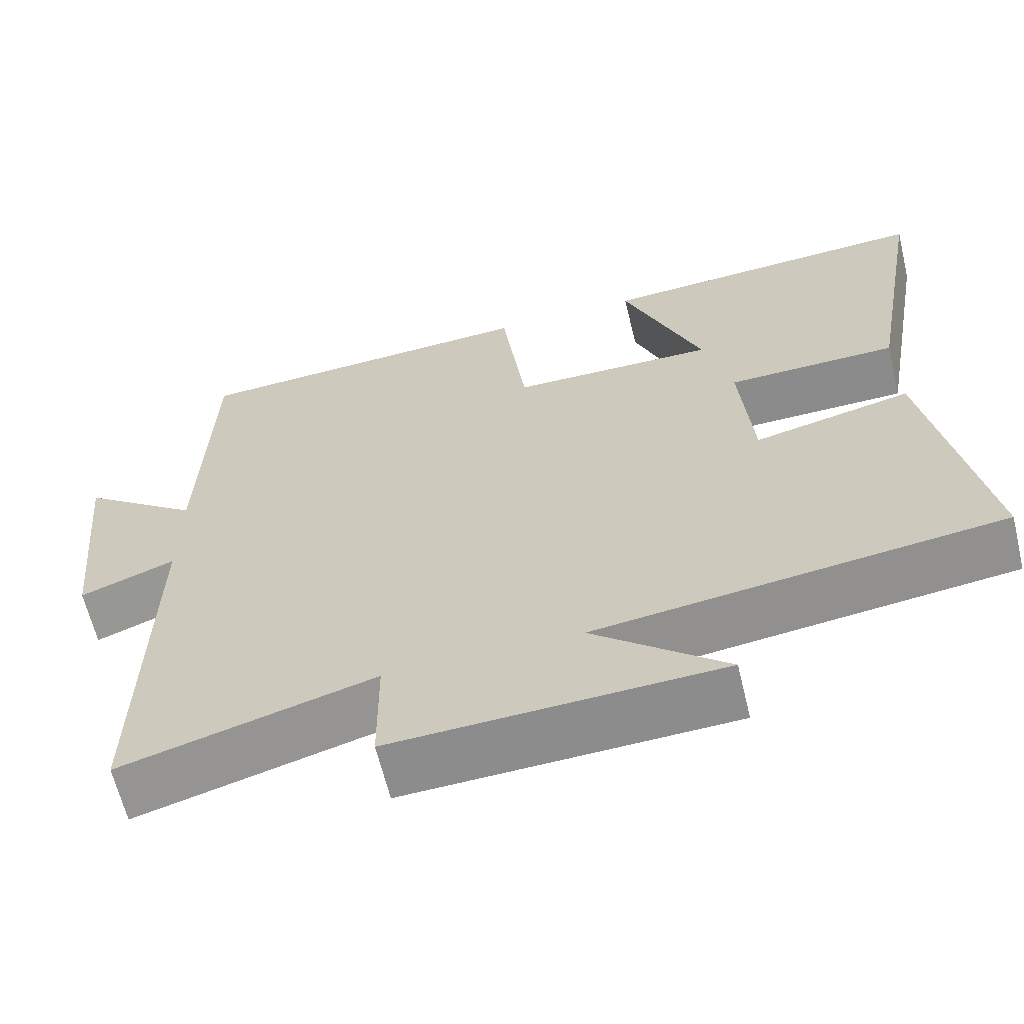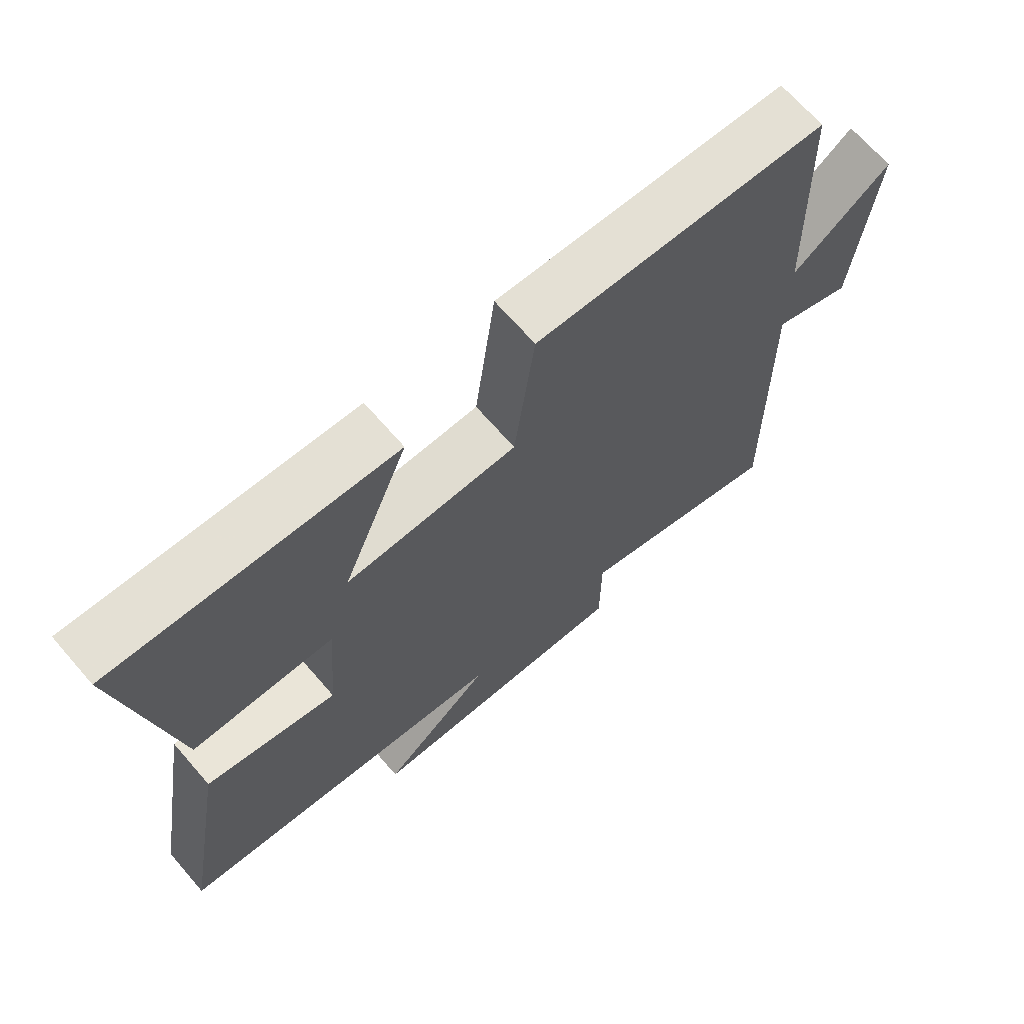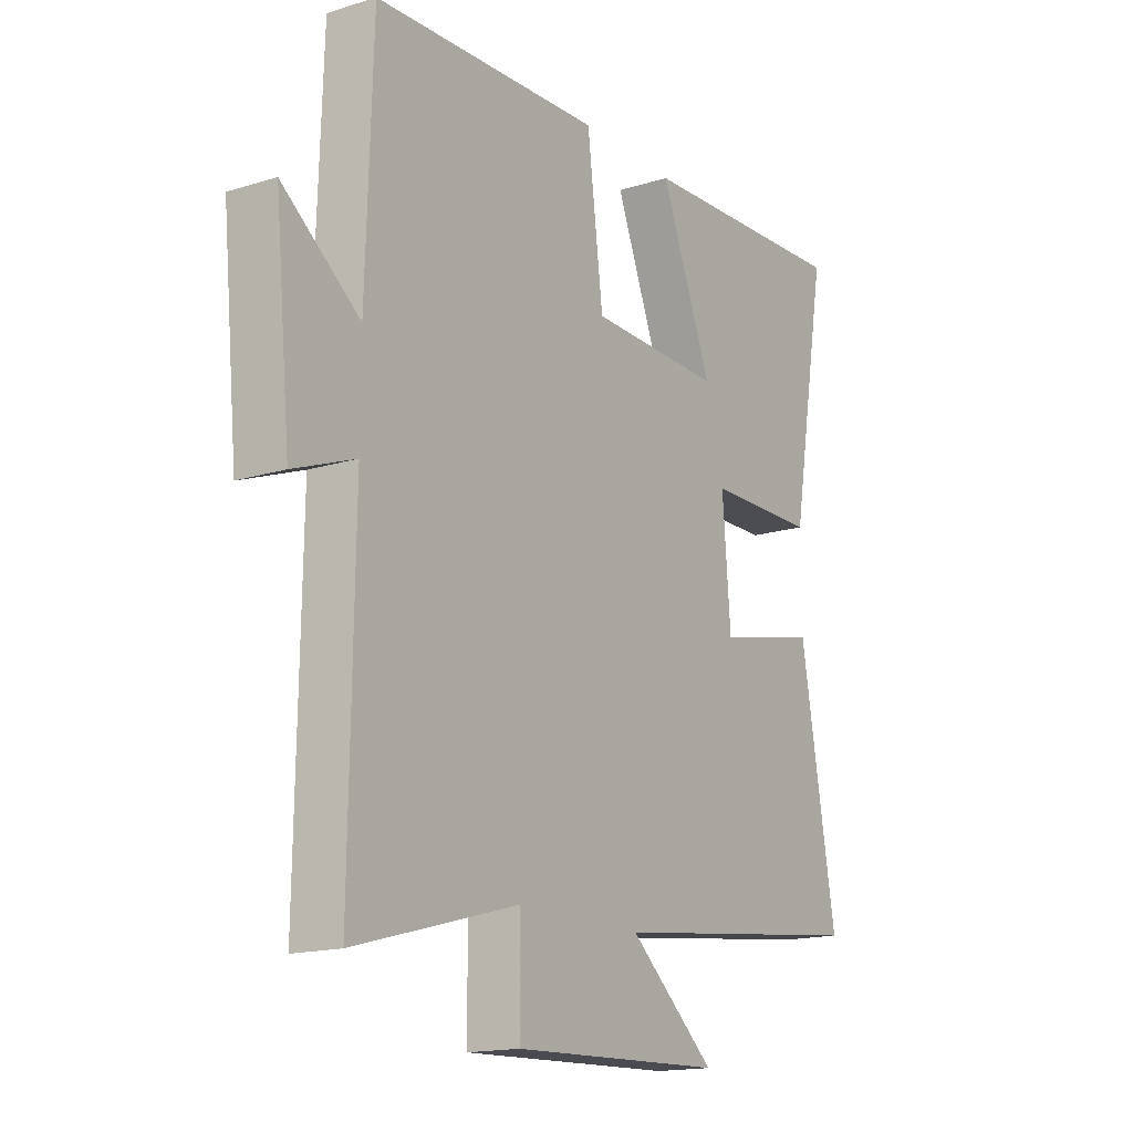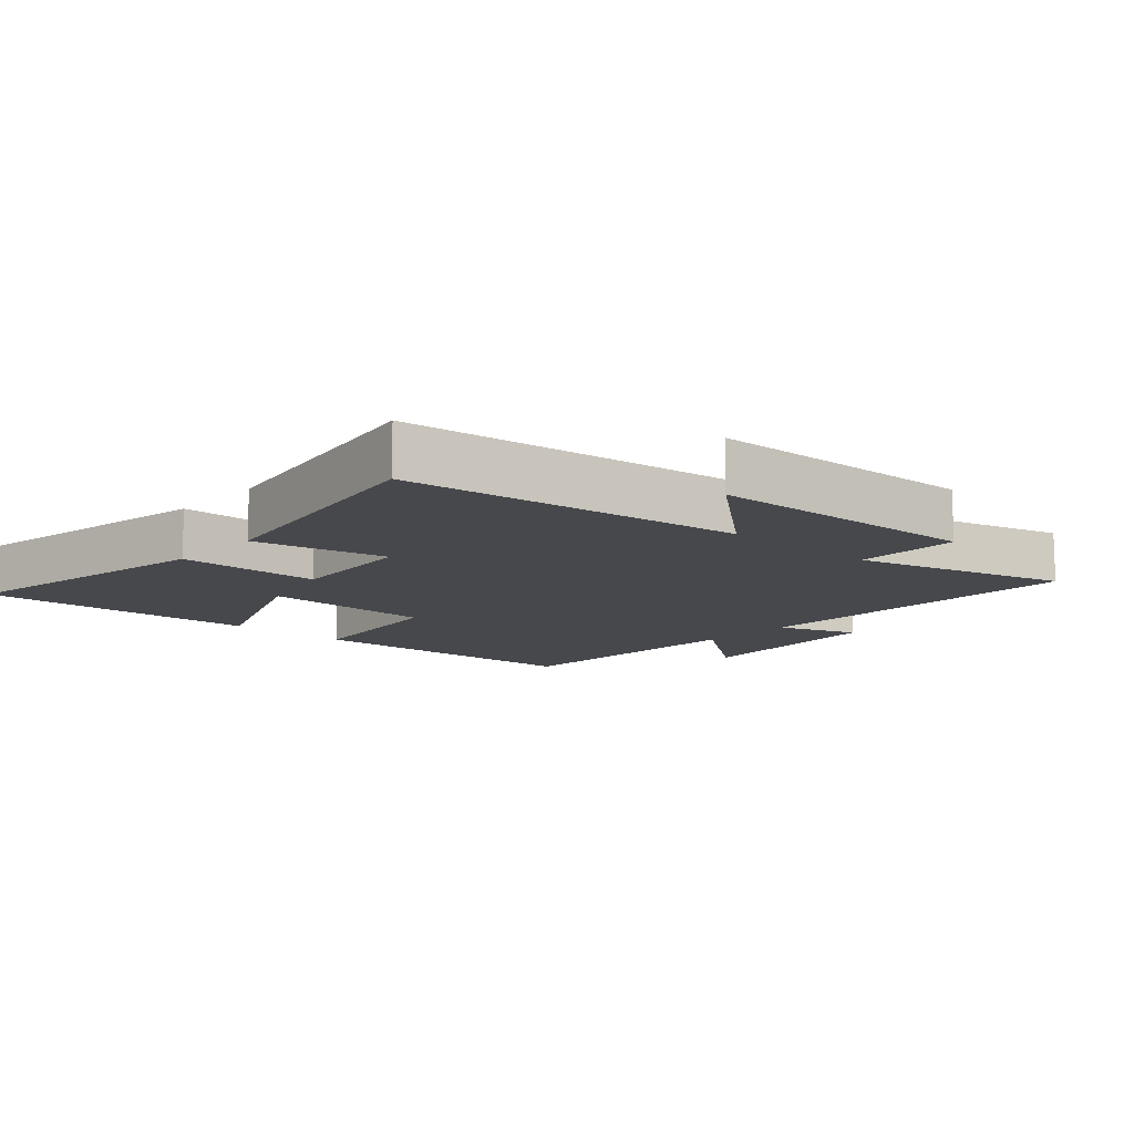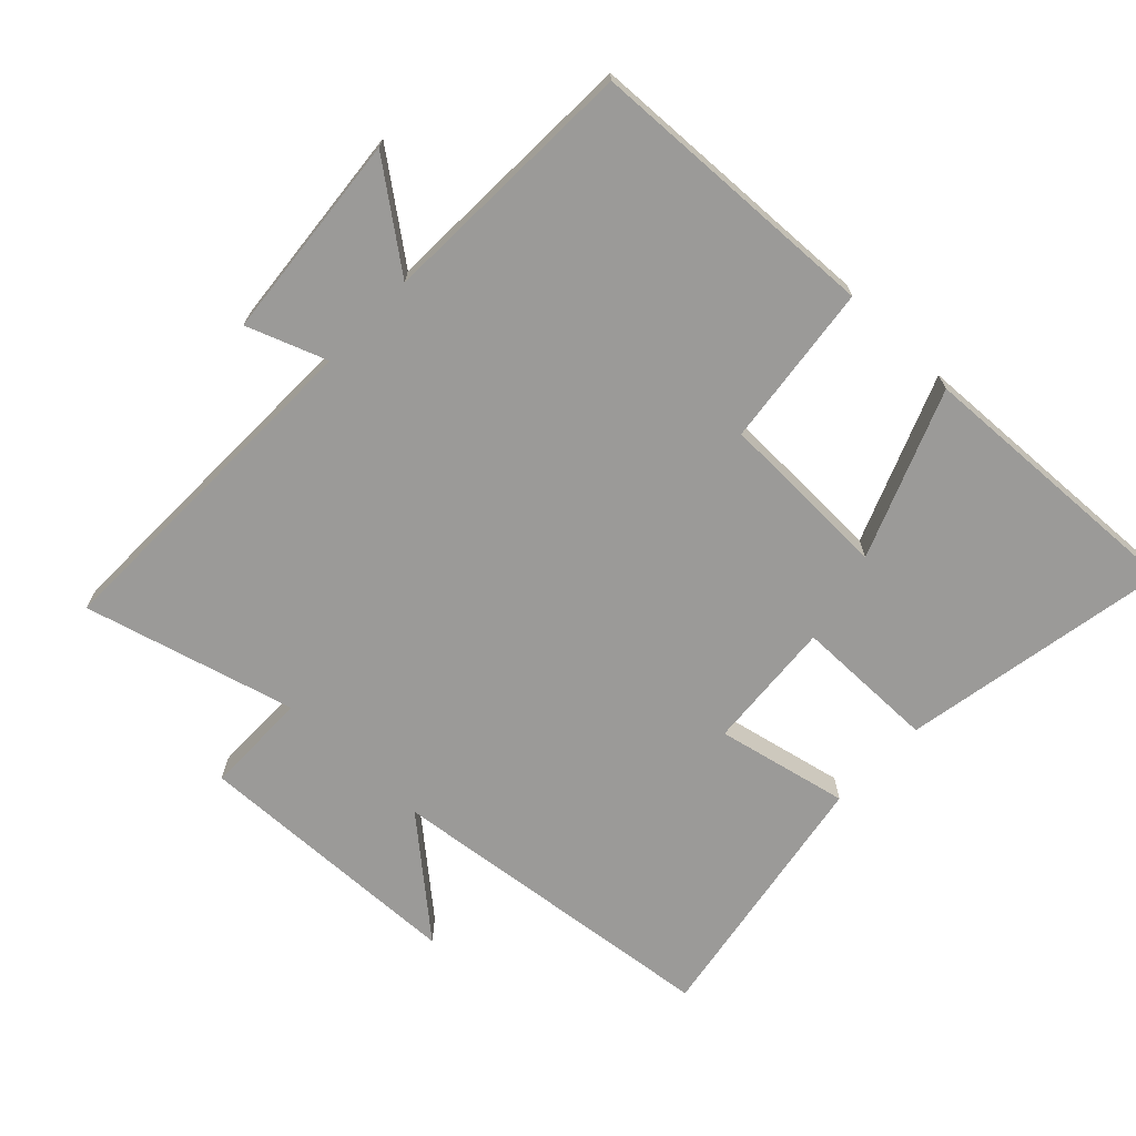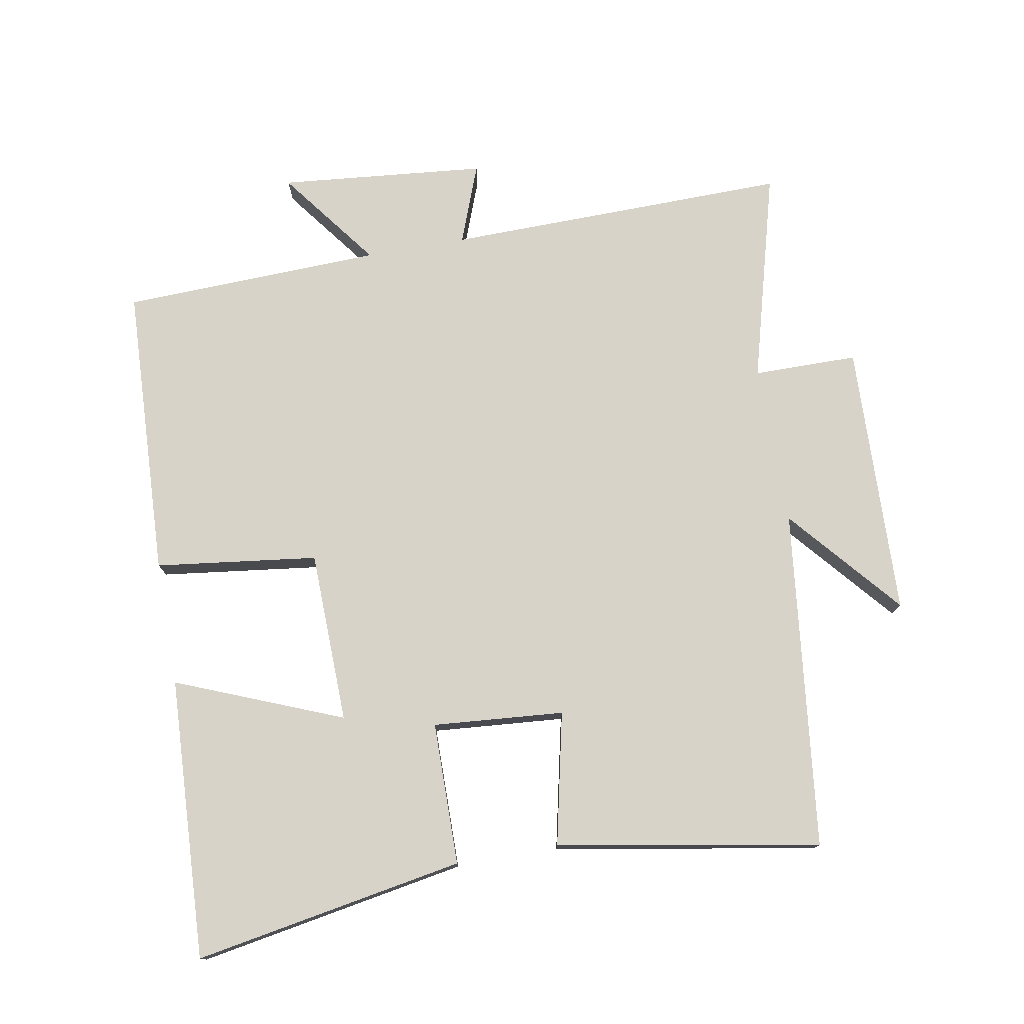
<metadata>
{"format":"obj","ext":"obj","renderer":"f3d","projection":"perspective","resolution":1024,"background":"white","views":[{"elev":-63.7,"azim":13.6,"up":"+Z"},{"elev":68.4,"azim":139.0,"up":"+Z"},{"elev":-16.1,"azim":-57.3,"up":"+Z"},{"elev":-11.5,"azim":137.9,"up":"+Y"},{"elev":-69.4,"azim":-43.9,"up":"+Y"},{"elev":76.4,"azim":79.9,"up":"+Y"}]}
</metadata>
<code>
v -0.487 0.07 0.48
v -0.043 0.07 0.5
v -0.012 0.07 0.255
v 0.248 0.07 0.249
v 0.147 0.07 0.5
v 0.572 0.07 0.521
v 0.5 0.07 0.113
v 0.284 0.07 0.111
v 0.3 0.07 -0.087
v 0.5 0.07 -0.043
v 0.57 0.07 -0.44
v 0.057 0.07 -0.5
v 0.226 0.07 -0.644
v -0.188 0.07 -0.658
v -0.189 0.07 -0.5
v -0.508 0.07 -0.587
v -0.5 0.07 -0.067
v -0.62 0.07 -0.112
v -0.65 0.07 0.2
v -0.5 0.07 0.087
v -0.487 0 0.48
v -0.043 0 0.5
v -0.012 0 0.255
v 0.248 0 0.249
v 0.147 0 0.5
v 0.572 0 0.521
v 0.5 0 0.113
v 0.284 0 0.111
v 0.3 0 -0.087
v 0.5 0 -0.043
v 0.57 0 -0.44
v 0.057 0 -0.5
v 0.226 0 -0.644
v -0.188 0 -0.658
v -0.189 0 -0.5
v -0.508 0 -0.587
v -0.5 0 -0.067
v -0.62 0 -0.112
v -0.65 0 0.2
v -0.5 0 0.087
f 17 18 19 20
f 17 20 1 2
f 15 16 17 2
f 12 13 14 15
f 12 15 2 3
f 9 10 11 12
f 8 9 12 3
f 7 8 3 4
f 4 5 6 7
f 40 39 38 37
f 22 21 40 37
f 22 37 36 35
f 35 34 33 32
f 23 22 35 32
f 32 31 30 29
f 23 32 29 28
f 24 23 28 27
f 27 26 25 24
f 1 21 22 2
f 2 22 23 3
f 3 23 24 4
f 4 24 25 5
f 5 25 26 6
f 6 26 27 7
f 7 27 28 8
f 8 28 29 9
f 9 29 30 10
f 10 30 31 11
f 11 31 32 12
f 12 32 33 13
f 13 33 34 14
f 14 34 35 15
f 15 35 36 16
f 16 36 37 17
f 17 37 38 18
f 18 38 39 19
f 19 39 40 20
f 20 40 21 1

</code>
